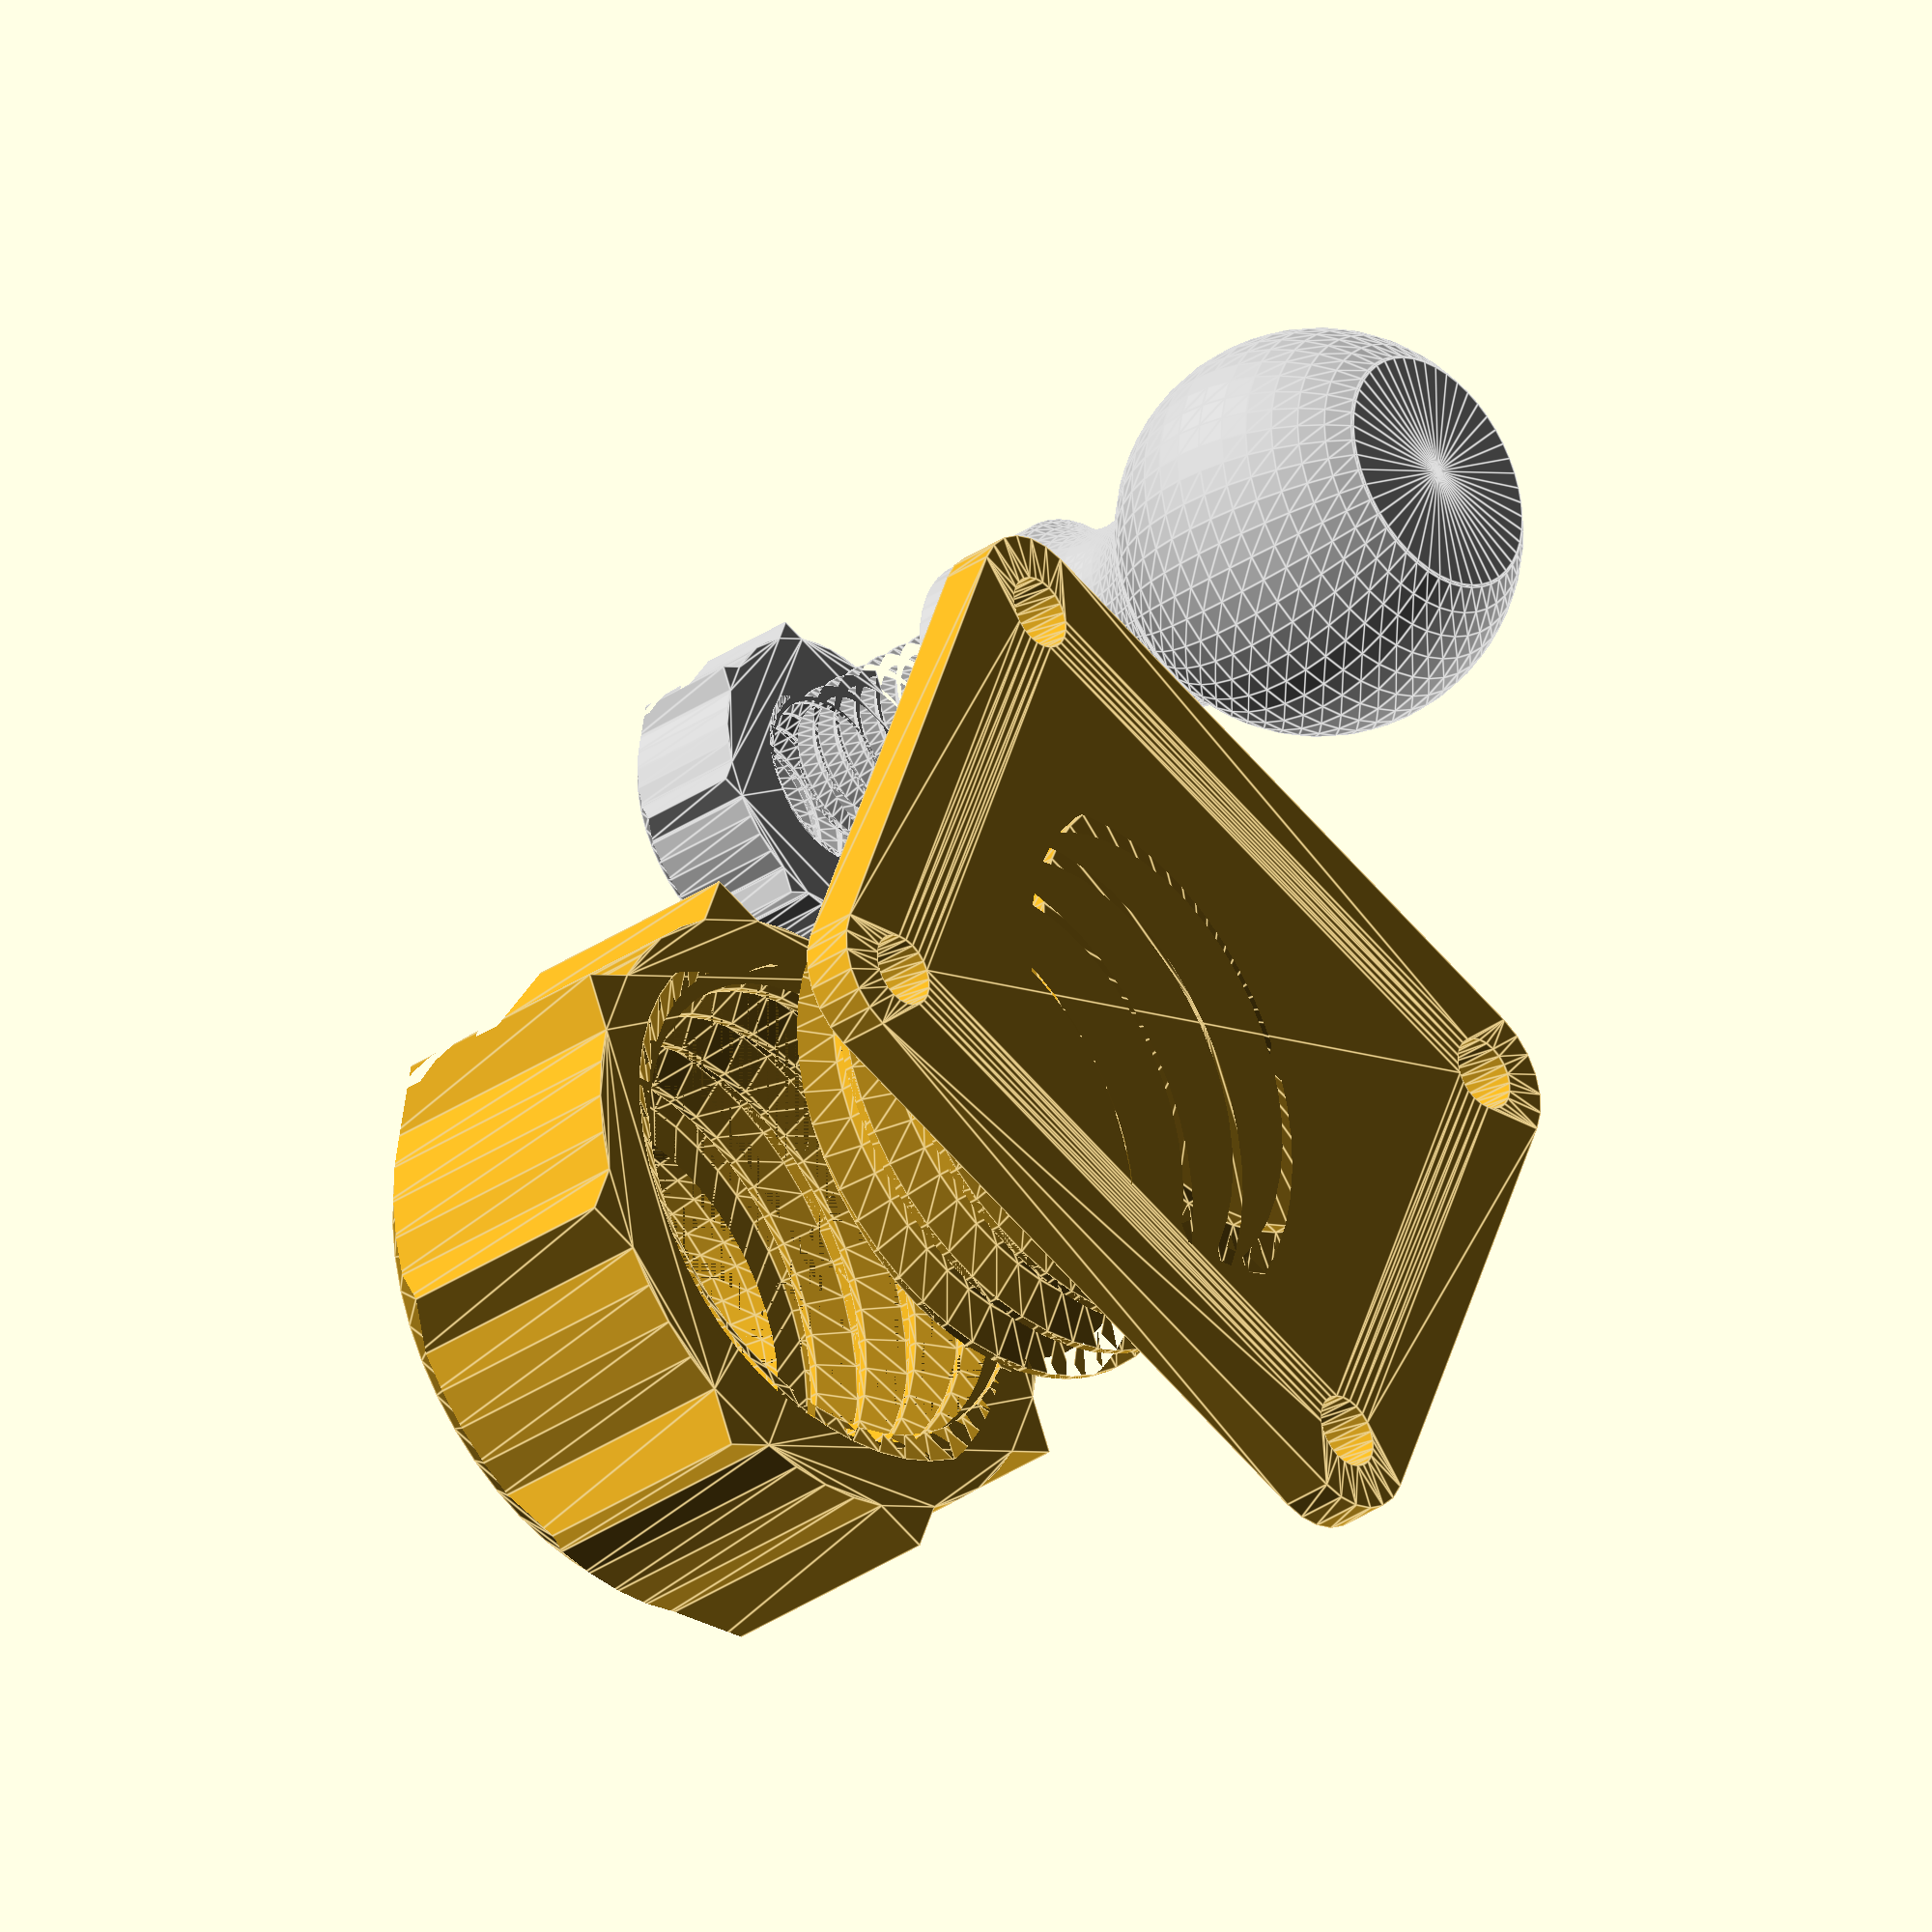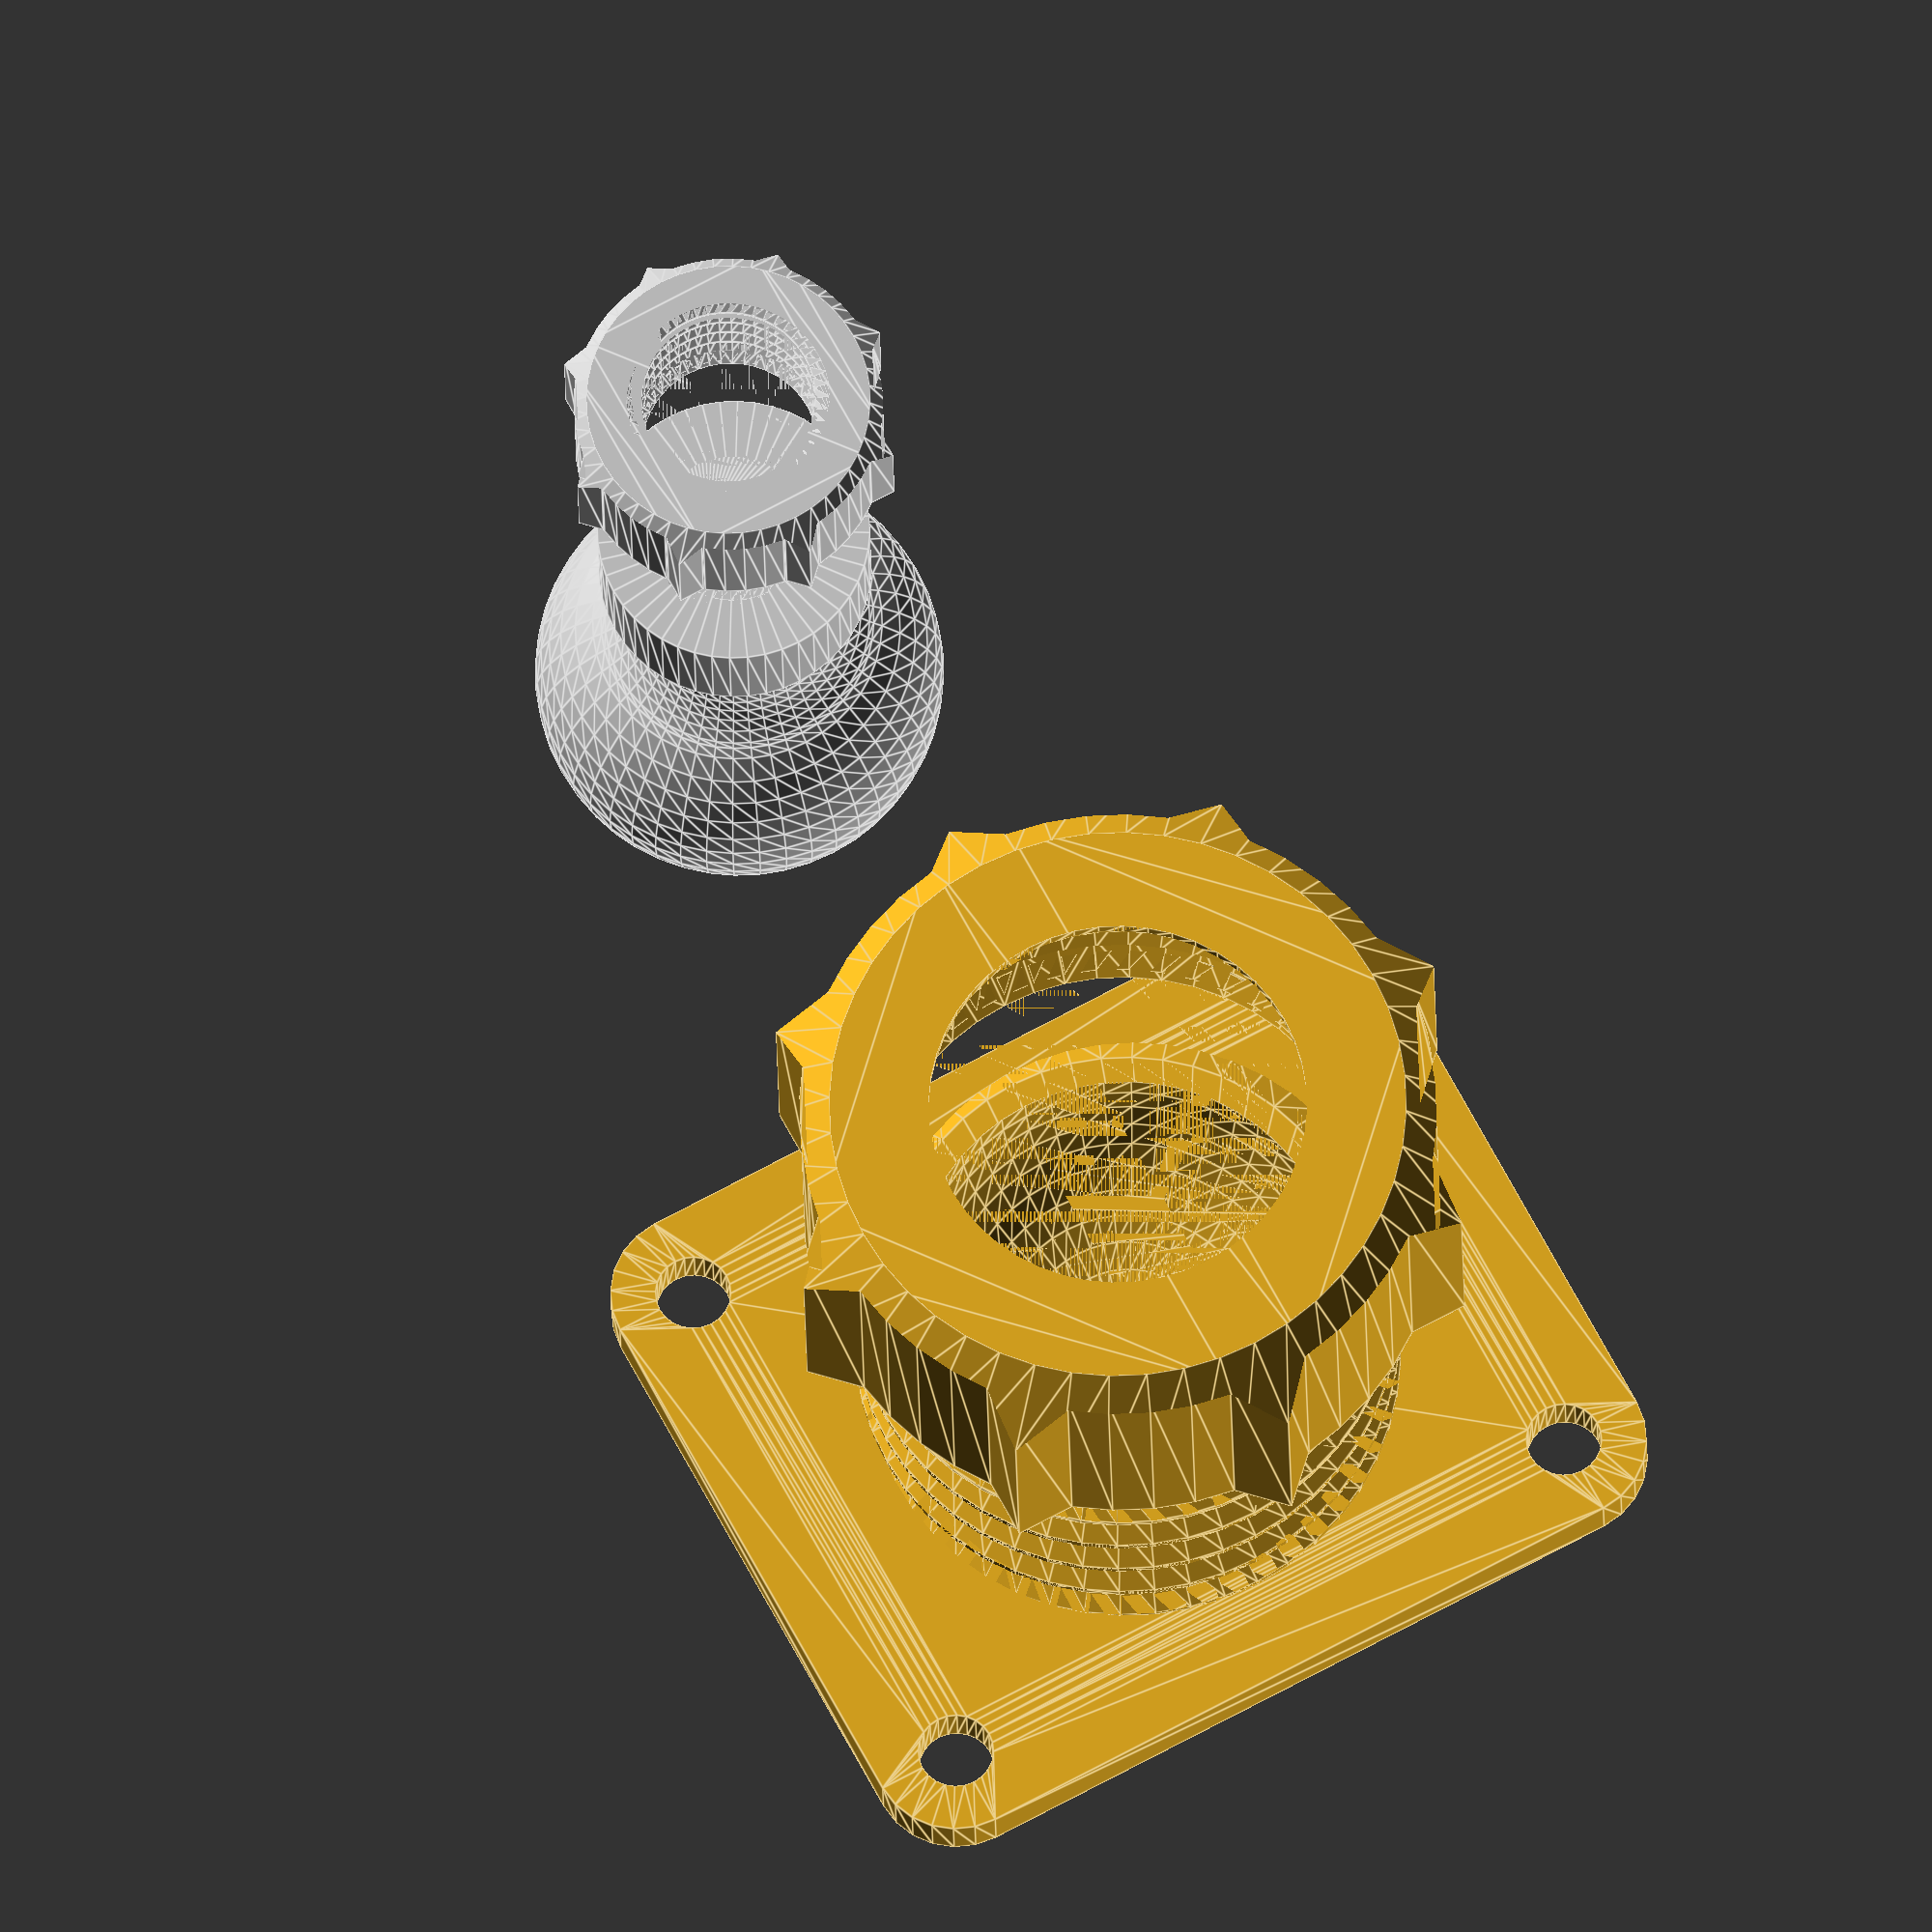
<openscad>
//// Date: 2021.01.13
//// Version: OpenSCAD 2015.03-2
//// File: BallJoint3.scad
//// Author: Kijja Chaovanakij
////
//// Revise: 2021.02.1
//// Added an option to use as a library
//// Bug fixes for neck_top_hi.
////
//// Revise: 2021.02.6
//// Added an option to turn on / off the thread rod.


//sample for libray
//ball(brad=9, top_hi=5, rod=1, screw_dia=8, screw_len=10);
//ball(brad=9, top_hi=5, rod=0);
//ball_nut(brad=9, hi=6, screw_dia=8, tol=0.5);
//socket(brad=9, hi=12, gap=0.25, plate=1);
//socket(brad=9, hi=12, gap=0.25, plate=0);
//socket_nut(brad=9, gap=0.25, tol=0.6);

/*[smoothness_and_tolerance]*/
//smoothness
smooth=48; //[48:low, 60:medium, 72:fine]
$fn=smooth;
//gap between parts[0.25]
part_gap=0.25;

/*[part and option]*/
//part to generate(demo takes a long time to render)
part=0; //[0:demo, 1:ball joint, 2:ball nut, 3:socket, 4:socket nut, 5:use as library]
//make mounting plate
make_plate=1; //[0:no, 1:yes]
//make thread rod
make_rod=1; //[0:no, 1:yes]

/*[ball]*/
//ball diameter[18]
ball_dia=18; //[12,14,16,18,20,22,24,27,30,33,36,39,42]
//neck top height
neck_top_hi=5; //[3:1:100]
//ball screw size[8]
ball_screw=8; //[5,6,8,10,12,14,16,18,20,22,24]
//ball screw length
ball_screw_len=10; //[4:1:30]
//ball nut thickness
ball_nut_thk=6; //[3:1:10]
//ball nut tolerance
ball_nut_tol=0.5;

/*[socket]*/
//socket height(active if bigger than minimal size)
socket_hi=10;
//socket nut tolerance
socket_nut_tol=0.5;

/*[plate]*/
//plate x size
plate_xs=36;
//plate y size
plate_ys=30;
//plate z size
plate_zs=2.4;
//screw hole diameter
screw_hole_dia=3.3;
//screw hole offset from plate edge
screw_hole_offset=2;

//======== main ========//
if (part==1||part==0)
  color("Silver")
  translate([0, -ball_dia, -ball_dia/2])
    ball();
if ((part==2||part==0)&&make_rod==1)
  color("Silver")
  translate([0, -ball_dia, ball_dia*0.3+neck_top_hi+ball_screw_len])
  ball_nut();
if (part==3||part==0)
  color("Goldenrod")
  translate([0, ball_dia, 0])
  socket();
if (part==4||part==0)
  color("Goldenrod")
  translate([0, ball_dia, ball_dia/2])
  socket_nut();

//ball();
module ball(brad=ball_dia/2,
            top_hi=neck_top_hi,
            rod=make_rod,
            screw_dia=ball_screw,
            screw_len=ball_screw_len){
  neck_round_rad=brad/2;
  top_rad=brad*2/3;
    //echo("top_rad", top_rad);
  ypos=sqrt(pow(brad+neck_round_rad, 2)-pow(brad/2+neck_round_rad, 2));
    //echo("ypos", ypos);
  rotate_extrude()
  difference(){
    union(){
      difference(){
        circle(r=brad);
        translate([0, -brad*9/10])
          square([brad*2, brad/5], true);
      }//d
      difference(){
        translate([0, brad*0])
          square([top_rad*2/2, brad+neck_round_rad+top_hi]);
        translate([brad/2+neck_round_rad, ypos])
          circle(r=neck_round_rad);
      }//d
    }//u
    translate([-brad, -brad])
      square([brad, (brad+neck_round_rad+top_hi)*2]);
  }//d
  if (rod==1)
    translate([0, 0, brad+neck_round_rad+top_hi])
      iso_thread(m=screw_dia, l=screw_len, cap=1);
}//m
//

module ball_nut(brad=ball_dia/2,
                hi=ball_nut_thk,
                screw_dia=ball_screw,
                tol=ball_nut_tol){
  ep=0.002;
  wall=2.8;
  nrad=screw_dia/2+wall;
  difference(){
    knob(hi, nrad);
    translate([0, 0, -ep])
      iso_thread(m=screw_dia, l=hi+ep*2, cap=1, t=tol);
  }//d
}//m
//

module socket(brad=ball_dia/2,
              hi=socket_hi,
              gap=part_gap,
              plate=make_plate){
  ep=0.001;
  grad=brad+gap;
  max_hi=max(hi, grad+2);
    echo("socket_hi",max_hi);
  screw_dia=screw_size(brad*2);
    echo("socket screw_dia",screw_dia);
  difference(){
    union(){
      translate([0, 0, -max_hi])
        iso_thread(m=screw_dia, l=max_hi, cap=1, t=0);
      if (plate==1)
        translate([0, 0, -max_hi])
          plate();    
    }//u
    translate([0, 0, ep])
      rotate_extrude()
      difference(){
        circle(r=grad);
        translate([0, grad])
          square(grad*2, true);
        translate([-grad, 0])
          square(grad*2, true);
      }//d
  }//d
}//m
//

module socket_nut(brad=ball_dia/2,
                  gap=part_gap,
                  tol=socket_nut_tol){
  ep=0.001;
  wall=2;
  grad=brad+gap;
  screw_dia=screw_size(brad*2);
    //echo("screw_dia",screw_dia);
  nrad=screw_dia/2+wall;
  hi=grad*1.5;
  difference(){
    knob(hi, nrad);
    translate([0, 0, hi-1])
      linear_extrude(1+ep)
      circle(r=grad*0.9);
    translate([0, 0, grad])
      rotate_extrude()
      difference(){
        circle(r=grad);
        translate([-grad, 0])
          square(grad*2, true);
      }//d
    translate([0, 0, -ep])
      iso_thread(m=screw_dia, l=hi*0.8, cap=1, t=tol);
  }//d
}//m
//

module knob(hi=8, rad=10, n=8){
  fin=min(hi/8, rad/6);
  difference(){
      linear_extrude(hi)
      union(){
        circle(r=rad);
        for (i=[0:n-1])
          rotate([0, 0, i*360/n])
          translate([rad+fin, 0])
            rotate([0, 0, 135])
            square(fin*2);
      }//u
      translate([0, 0, hi])
        rotate_extrude()
        translate([rad+fin, 0])
          rotate([0, 0, 135])
          square(fin*2.5, true);
    }//d
}//m
//

module plate(){
  $fn=smooth/2;
  c2c_xp=plate_xs-screw_hole_offset*2-screw_hole_dia/2;
  c2c_yp=plate_ys-screw_hole_offset*2-screw_hole_dia/2;
  translate([0, 0, -plate_zs])
  linear_extrude(plate_zs)
  difference(){
    hull(){
      for(i=[c2c_xp/2, -c2c_xp/2])
      for(j=[c2c_yp/2, -c2c_yp/2])
        translate([i, j])
          circle(r=screw_hole_dia/2+screw_hole_offset);
    }//h
    for(i=[c2c_xp/2, -c2c_xp/2])
    for(j=[c2c_yp/2, -c2c_yp/2])
      translate([i, j])
        circle(r=screw_hole_dia/2);
  }//d
}//m
//

function screw_size(ball_size) //Return socket thread size
=lookup(ball_size,[
[8,12],
[10,14],
[12,18],
[14,20],
[16,22],
[18,24],
[20,27],
[22,27],
[24,30],
[27,33],
[30,36],
[33,39],
[36,48],
[39,48],
[42,52],
]);

// The below part get from
// https://www.thingiverse.com/thing:2158656
// Thank for the code

//*****************************************************//
// ISO screw thread modules by RevK @TheRealRevK
// https://en.wikipedia.org/wiki/ISO_metric_screw_thread
// Usable as a library - provides standard nut and both as well as arbitrary thread sections

/* [ Global ] */

// Length of bolt
//l=10;

// Size
//m=5; //[1.4,1.6,2,2.5,3,4,5,6,7,8,10,12,14,16,18,20,22,24,27,30,33,36]

// Clearance for printer tollerance for nut
//t=0.2;

// Steps
//$fn=48;

// Examples
//iso_thread(m=5, l=10, cap=1);
//iso_thread(l=5);

function iso_hex_size(m) // Return standard hex nut size for m value
=lookup(m,[
[1.4,3],
[1.6,3.2],
[2,4],
[2.5,5],
[3,6],
[3.5,6],
[4,7],
[5,8],
[6,10],
[7,11],
[8,13],
[10,17],
[12,19],
[14,22],
[16,24],
[18,27],
[20,30],
[22,32],
[24,36],
[27,41],
[30,46],
[33,50],
[36,55],
]);
 
function iso_pitch_course(m) // Return standard course pitch for m value
=lookup(m,[
[1,0.25],
[1.2,0.25],
[1.4,0.3],
[1.6,0.35],
[1.8,0.35],
[2,0.4],
[2.5,0.45],
[3,0.5],
[3.5,0.6],
[4,0.7],
[5,0.8],
[6,1],
[7,1],
[8,1.25],
[10,1.5],
[12,1.75],
[14,2],
[16,2],
[18,2.5],
[20,2.5],
[22,2.5],
[24,3],
[27,3],
[30,3.5],
[33,3.5],
[36,4],
[39,4],
[42,4.5],
[48,5],
[52,5],
[56,5.5],
[60,5.5],
[62,6]
]);

module iso_thread(  // Generate ISO / UTS thread, centred 0,0,
  m=20,  // M size, mm, (outer diameter)
  p=0,   // Pitch, mm (0 for standard coarse pitch)
  l=50,  // length
  t=0,   // tolerance to add (for internal thread)
  cap=1, // capped ends. If uncapped, length is half a turn more top and bottom
)
{
  p=(p?p:iso_pitch_course(m));
  //echo("tdia",m); // add echo to display diameter
  //echo("pitch",p); // add echo to display pitch
  //echo("tol",t); // add echo to display tolerance
  r=m/2; // radius
  h=sqrt(3)/2*p; // height of thread
  fn=round($fn?$fn:36); // number of points per turn
  fa=360/fn; // angle of each point
  n=max(fn+1,round(fn*(l+(cap?p*2:0))/p)+1); // total number of points
  q=min(p/16,t); // thread width adjust
  p1=[for(i=[0:1:n-1])[cos(i*fa)*(r-5*h/8+t),sin(i*fa)*(r-5*h/8+t),i*p/fn+q]];
  p2=[for(i=[0:1:n-1])[cos(i*fa)*(r-5*h/8+t),sin(i*fa)*(r-5*h/8+t),i*p/fn+p/4-q]];
  p3=[for(i=[0:1:n-1])[cos(i*fa)*(r+t),sin(i*fa)*(r+t),i*p/fn+p/2+p/8-p/16-q]];
  p4=[for(i=[0:1:n-1])[cos(i*fa)*(r+t),sin(i*fa)*(r+t),i*p/fn+p/2+p/8+p/16+q]];
  p5=[for(i=[0:1:n-1])[cos(i*fa)*(r-5*h/8+t),sin(i*fa)*(r-5*h/8+t),i*p/fn+p+q]];
  p6=[[0,0,p/2],[0,0,n*p/fn+p/2]];

  t1=[for(i=[0:1:fn-1])[n*5,i,i+1]];
  t2=[[n*5,n,0],[n*5,n*2,n],[n*5,n*3,n*2],[n*5,n*4,n*3]];
  t3=[for(i=[0:1:n-2])[i,i+n,i+1]];
  t4=[for(i=[0:1:n-2])[i+n,i+n+1,i+1]];
  t5=[for(i=[0:1:n-2])[i+n,i+n*2,i+n+1]];
  t6=[for(i=[0:1:n-2])[i+n*2,i+n*2+1,i+n+1]];
  t7=[for(i=[0:1:n-2])[i+n*2,i+n*3,i+n*2+1]];
  t8=[for(i=[0:1:n-2])[i+n*3,i+n*3+1,i+n*2+1]];
  t9=[for(i=[0:1:n-2])[i+n*3,i+n*4,i+n*3+1]];
  t10=[for(i=[0:1:n-2])[i+n*4,i+n*4+1,i+n*3+1]];
  t11=[for(i=[0:1:fn-1])[n*5+1,n*5-i-1,n*5-i-2]];
  t12=[[n*5+1,n*4-1,n*5-1],[n*5+1,n*3-1,n*4-1],[n*5+1,n*2-1,n*3-1],[n*5+1,n-1,n*2-1]];

  intersection()
  {
    translate([0,0,-p/2-(cap?p:0)])
    polyhedron(points=concat(p1,p2,p3,p4,p5,p6),
    faces=concat(t1,t2,t3,t4,t5,t6,t7,t8,t9,t10,t11,t12));
    if(cap)hull()
    { // champhered ends and capped to exact length
      cylinder(r1=r-5*h/8+t,r2=r+t,h=5*h/8*tan(30));
      translate([0,0,l-5*h/8*tan(30)])
      cylinder(r1=r+t,r2=r-5*h/8+t,h=5*h/8*tan(30));
    }
  }
}
//
</openscad>
<views>
elev=212.7 azim=339.0 roll=46.5 proj=o view=edges
elev=19.7 azim=151.7 roll=0.8 proj=o view=edges
</views>
